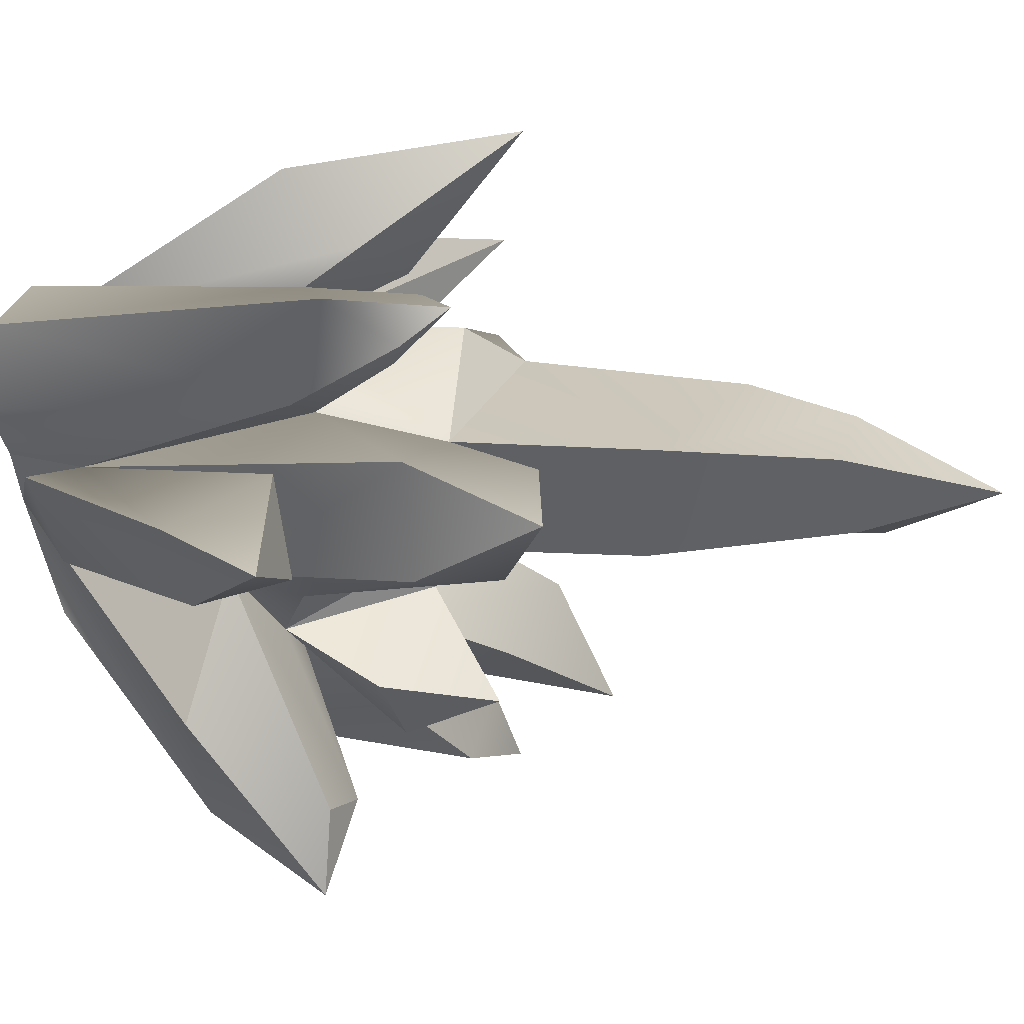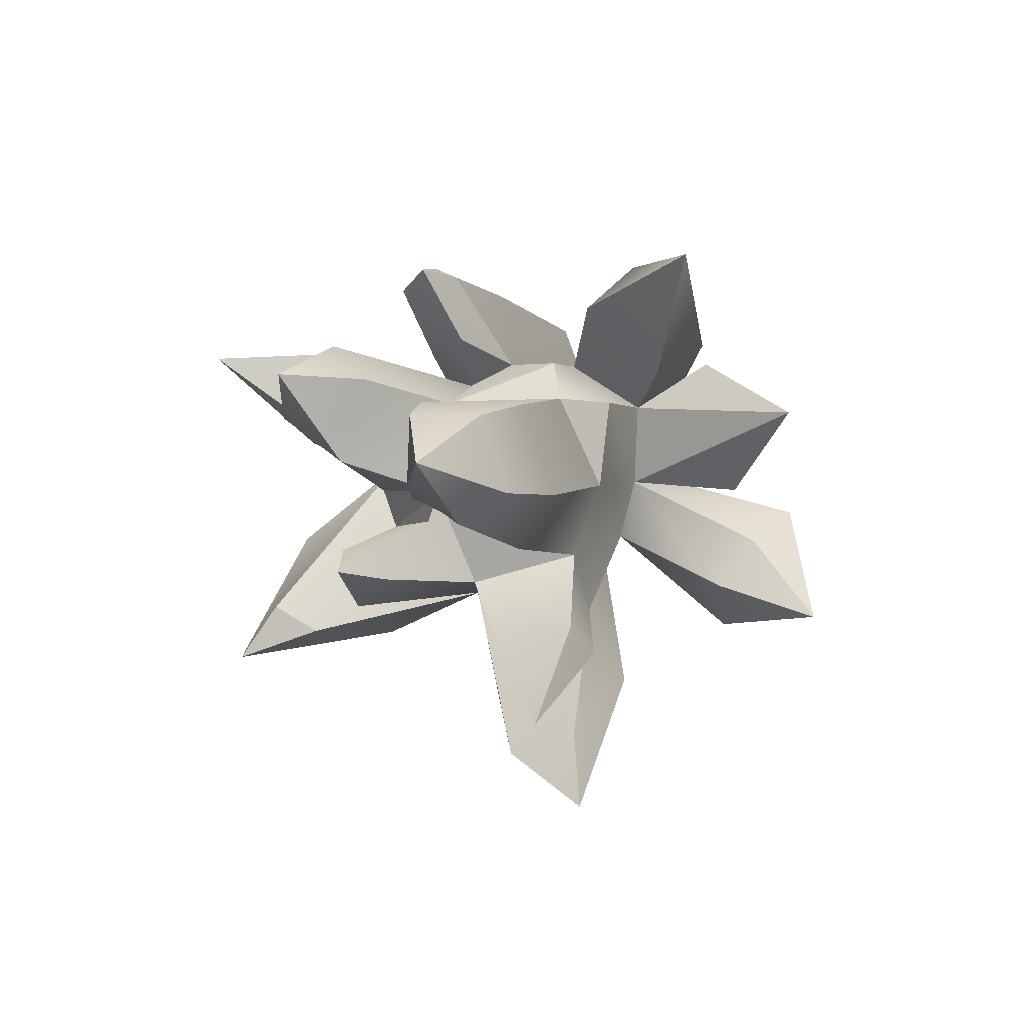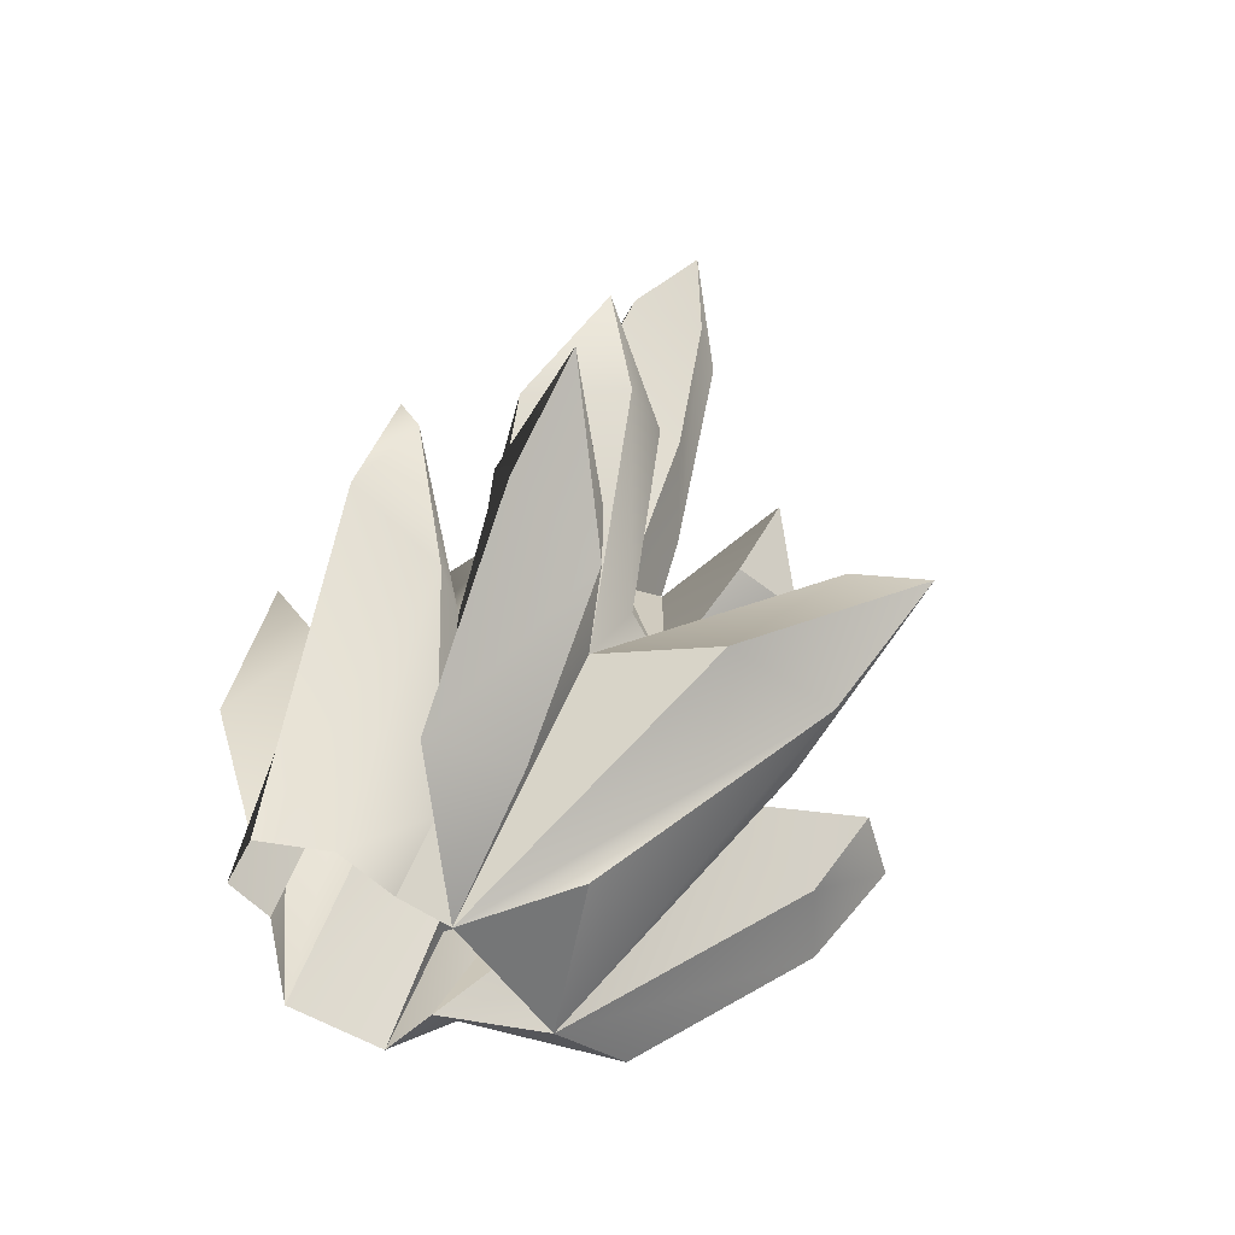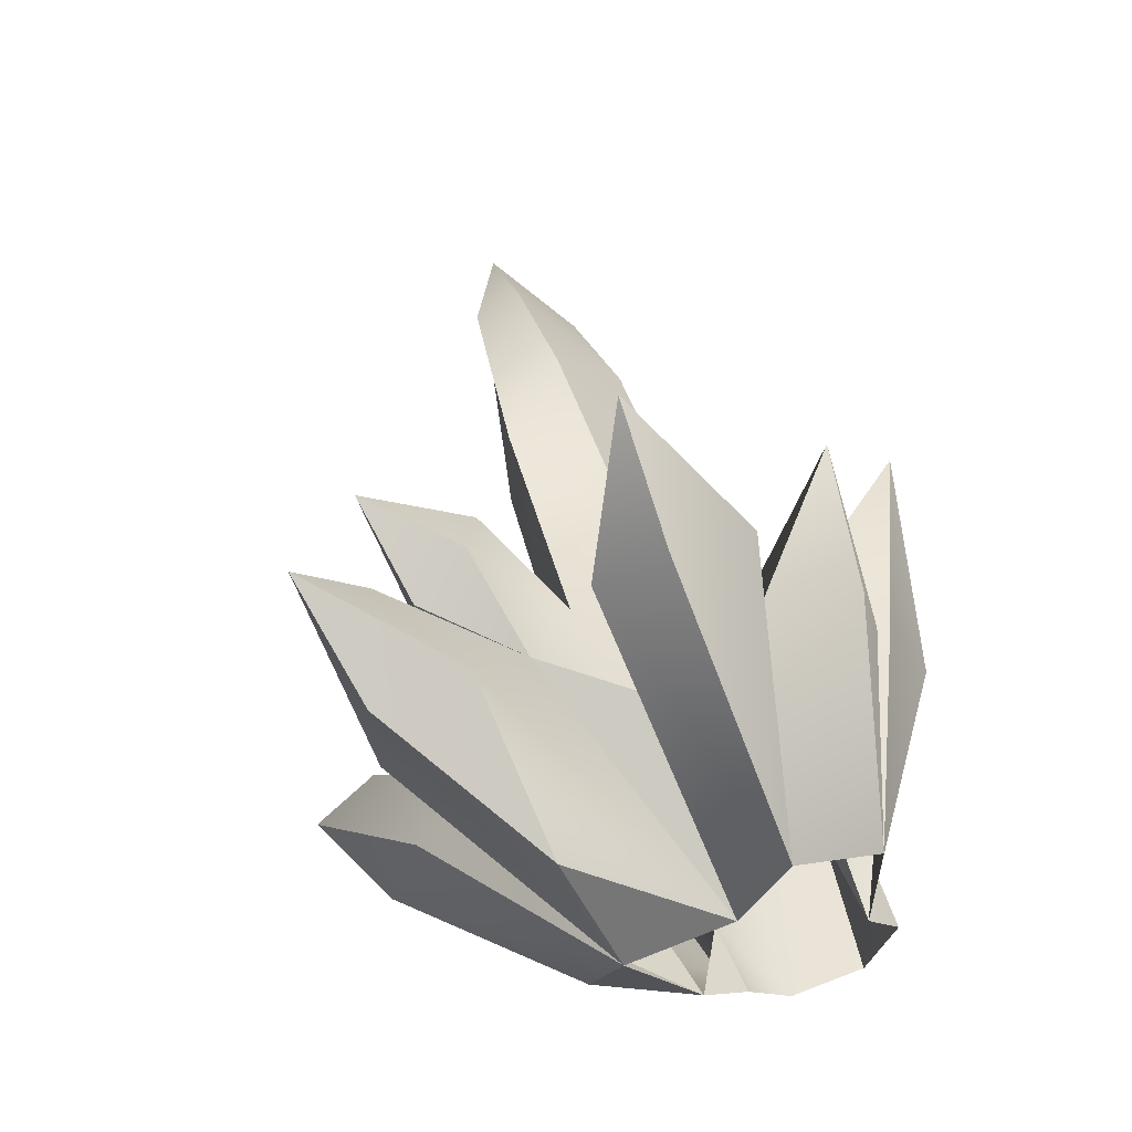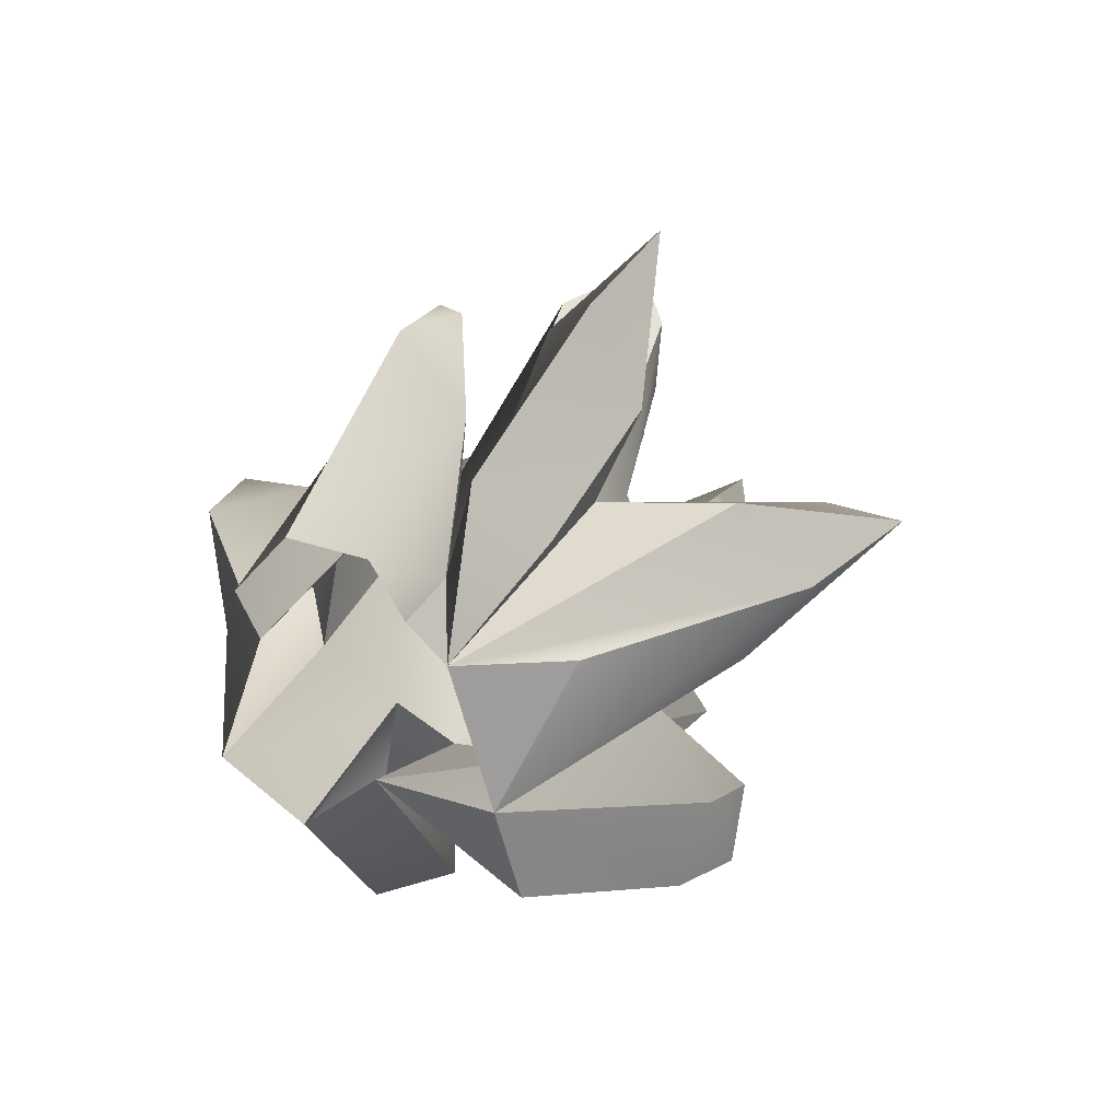
<metadata>
{"format":"obj","ext":"obj","renderer":"f3d","projection":"perspective","resolution":1024,"background":"white","views":[{"elev":-33.4,"azim":115.0,"up":"+Z"},{"elev":78.0,"azim":-114.1,"up":"+Y"},{"elev":-43.2,"azim":130.8,"up":"+Y"},{"elev":-33.1,"azim":-49.4,"up":"+Y"},{"elev":-61.4,"azim":112.4,"up":"+Y"}]}
</metadata>
<code>
g PerpStage_Cave_pebble03_07
v 1.633 0.2471 0.2988
v 1.579 -0.4747 0.6255
v 1.888 -0.2079 0.2427
v 1.835 -2.316 0.7884
v 1.617 -2.246 1.195
v 1.709 0.455 0.09586
v 0.05994 -1.158 1.024
v 0.4099 0.1059 0.92
v -0.04104 -0.1903 0.6554
v 0.4099 0.1059 0.92
v 0.826 0.0979 0.6889
v 0.5244 0.3258 0.5927
v 1.036 -1.1 0.9729
v 0.5522 -1.096 1.279
v 0.2135 2.091 -0.1111
v 0.4074 2.04 -0.4926
v -0.05174 2.753 -0.6207
v 0.6778 1.132 -0.3357
v 0.3037 1.538 0.2068
v 0.5244 0.3258 0.5927
v 0.8719 0.0378 -0.08402
v -0.334 2.035 -0.498
v -0.2865 2.077 -0.1613
v -0.05174 2.753 -0.6207
v -0.4049 0.8227 -0.127
v -0.2753 1.367 0.1689
v -0.04104 -0.1903 0.6554
v -0.3472 -0.6198 0.3316
v -0.2471 -1.311 0.7779
v 0.05994 -1.158 1.024
v 0.2135 2.091 -0.1111
v -0.05174 2.753 -0.6207
v -0.2865 2.077 -0.1613
v 0.3037 1.538 0.2068
v -0.2753 1.367 0.1689
v 0.5244 0.3258 0.5927
v -0.04104 -0.1903 0.6554
v 1.104 -0.5714 0.4957
v 1.104 -0.6588 0.1696
v 0.8719 0.0378 -0.08402
v 0.826 0.0979 0.6889
v 1.036 -1.1 0.9729
v 1.327 -2.304 1.178
v 1.327 -2.304 1.178
v 1.617 -2.246 1.195
v 1.579 -0.4747 0.6255
v 1.104 -0.5714 0.4957
v 1.633 0.2471 0.2988
v 1.293 -0.0817 0.1898
v 1.709 0.455 0.09586
v 0.4099 0.1059 0.92
v 0.05994 -1.158 1.024
v 0.5522 -1.096 1.279
v 1.104 -0.5714 0.4957
v 1.579 -0.4747 0.6255
v 1.633 0.2471 0.2988
v 1.327 -2.304 1.178
v 1.712 0.1642 -0.06484
v 1.709 0.455 0.09586
v 1.888 -0.2079 0.2427
v 1.41 -0.6353 0.008477
v 1.835 -2.316 0.7884
v 1.617 -2.459 0.4014
v 0.01006 1.989 -0.6864
v 0.1794 0.8726 -0.6295
v -0.4049 0.8227 -0.127
v -0.334 2.035 -0.498
v 0.3953 -0.2942 -0.3936
v -0.3472 -0.6198 0.3316
v 0.4074 2.04 -0.4926
v 0.6778 1.132 -0.3357
v 0.1794 0.8726 -0.6295
v 0.01006 1.989 -0.6864
v -0.05174 2.753 -0.6207
v 0.01006 1.989 -0.6864
v -0.334 2.035 -0.498
v -0.05174 2.753 -0.6207
v 1.179 -2.085 0.175
v 1.104 -0.6588 0.1696
v 1.41 -0.6353 0.008477
v 1.712 0.1642 -0.06484
v 1.293 -0.0817 0.1898
v 1.709 0.455 0.09586
v 1.617 -2.459 0.4014
v 1.246 -2.539 0.3548
v 1.179 -2.085 0.175
v 1.41 -0.6353 0.008477
v 0.3953 -0.2942 -0.3936
v 0.1794 0.8726 -0.6295
v 0.6778 1.132 -0.3357
v 0.8719 0.0378 -0.08402
v 0.3953 -0.2942 -0.3936
v -0.216 -0.7591 -0.388
v -0.3472 -0.6198 0.3316
v 0.05994 -1.158 1.024
v 0.2353 -2.437 1.425
v 0.7131 -2.274 1.709
v 0.5522 -1.096 1.279
v 0.4149 -2.544 0.903
v -1.223 -1.439 0.3675
v -0.6571 -2.465 0.5035
v 0.4149 -2.544 0.903
v -0.6571 -2.465 0.5035
v 0.1033 -2.753 0.3361
v 0.1033 -2.753 0.3361
v -1.002 -1.642 -0.5394
v -0.1839 -1.413 -0.3598
v -1.426 -0.9329 -0.6461
v 0.4149 -2.544 0.903
v -1.173 -1.211 1.185
v -0.2471 -1.311 0.7779
v -0.9876 -0.5004 1.163
v -1.478 -0.3181 1.64
v 0.05994 -1.158 1.024
v -0.6529 -0.9162 1.93
v 0.2353 -2.437 1.425
v -1.223 -1.439 0.3675
v -0.6832 -1.097 0.3148
v -1.496 -0.8134 -0.1861
v -1.977 -0.8629 -0.3596
v 0.4149 -2.544 0.903
v -1.223 -1.439 0.3675
v -1.977 -0.8629 -0.3596
v -1.5 -1.629 -0.1543
v -0.6571 -2.465 0.5035
v -1.002 -1.642 -0.5394
v -1.977 -0.8629 -0.3596
v -1.426 -0.9329 -0.6461
v -0.9876 -0.5004 1.163
v -0.7857 -0.5295 1.527
v 0.05994 -1.158 1.024
v -0.2471 -1.311 0.7779
v -1.478 -0.3181 1.64
v 0.05994 -1.158 1.024
v -0.7857 -0.5295 1.527
v -0.6529 -0.9162 1.93
v -1.478 -0.3181 1.64
v -0.6529 -0.9162 1.93
v -1.478 -0.3181 1.64
v -1.15 -1.197 1.705
v 0.2353 -2.437 1.425
v -1.5 -1.629 -0.1543
v -1.002 -1.642 -0.5394
v 0.1033 -2.753 0.3361
v -0.6571 -2.465 0.5035
v -1.977 -0.8629 -0.3596
v 0.2353 -2.437 1.425
v -1.15 -1.197 1.705
v -1.173 -1.211 1.185
v 0.4149 -2.544 0.903
v -1.478 -0.3181 1.64
v -0.3472 -0.6198 0.3316
v -0.6832 -1.097 0.3148
v -0.2471 -1.311 0.7779
v -0.3472 -0.6198 0.3316
v -0.8785 -0.1091 0.04856
v -1.07 -0.4575 0.1496
v -1.403 0.0043 -0.4584
v -0.6832 -1.097 0.3148
v -0.8785 -0.1091 0.04856
v -0.3472 -0.6198 0.3316
v -0.216 -0.7591 -0.388
v -0.6962 -0.3547 -0.4505
v -1.403 0.0043 -0.4584
v -1.07 -0.4575 0.1496
v -1.403 0.0043 -0.4584
v -1.124 -0.7407 -0.2032
v -0.6832 -1.097 0.3148
v -0.8849 -0.7964 -0.3466
v -1.403 0.0043 -0.4584
v -0.6962 -0.3547 -0.4505
v -0.216 -0.7591 -0.388
v -0.1839 -1.413 -0.3598
v -1.496 -0.8134 -0.1861
v -1.426 -0.9329 -0.6461
v -1.977 -0.8629 -0.3596
v -0.1839 -1.413 -0.3598
v -0.6832 -1.097 0.3148
v -0.6832 -1.097 0.3148
v -1.124 -0.7407 -0.2032
v -0.8849 -0.7964 -0.3466
v -0.1839 -1.413 -0.3598
v -1.124 -0.7407 -0.2032
v -1.403 0.0043 -0.4584
v -0.8849 -0.7964 -0.3466
v 0.7288 -0.8096 1.865
v 0.7131 -2.274 1.709
v 1.327 -2.304 1.178
v 1.463 -0.7377 1.633
v 1.046 0.5559 1.763
v 0.5812 -0.3874 1.4
v 0.5522 -1.096 1.279
v 0.7131 -2.274 1.709
v 0.7288 -0.8096 1.865
v 1.046 0.5559 1.763
v 1.036 -1.1 0.9729
v 1.211 -0.3432 1.136
v 1.327 -2.304 1.178
v 1.463 -0.7377 1.633
v 1.046 0.5559 1.763
v 0.5812 -0.3874 1.4
v 1.046 0.5559 1.763
v 1.211 -0.3432 1.136
v 1.036 -1.1 0.9729
v 0.5522 -1.096 1.279
v 0.7131 -2.274 1.709
v 0.6101 -0.9096 1.847
v 0.03607 -1.062 2.142
v -0.121 -0.1059 2.07
v 0.2353 -2.437 1.425
v -0.3024 -1.134 1.675
v 0.05994 -1.158 1.024
v 0.5454 -1.058 1.269
v 0.6101 -0.9096 1.847
v 0.7131 -2.274 1.709
v 0.05994 -1.158 1.024
v -0.121 -0.1059 2.07
v 0.5454 -1.058 1.269
v 0.5454 -1.058 1.269
v -0.121 -0.1059 2.07
v 0.6101 -0.9096 1.847
v -0.3024 -1.134 1.675
v -0.121 -0.1059 2.07
v 0.05994 -1.158 1.024
v 0.03607 -1.062 2.142
v -0.3024 -1.134 1.675
v 0.2353 -2.437 1.425
v 0.7131 -2.274 1.709
v -0.121 -0.1059 2.07
v -0.04104 -0.1903 0.6554
v 0.4099 0.1059 0.92
v 0.5244 0.3258 0.5927
v 0.1776 -1.724 -1.581
v 0.6531 -2.481 -0.3814
v 0.1033 -2.753 0.3361
v -0.1554 -1.646 -1.063
v 0.02686 -1.075 -2.142
v 0.1033 -2.753 0.3361
v 0.6531 -2.481 -0.3814
v 0.9622 -2.623 0.2377
v 0.9622 -2.623 0.2377
v 0.7465 -1.562 -1.365
v 0.9003 -1.256 -0.5838
v 0.4711 -1.143 -0.7276
v -0.04225 -0.9374 -1.57
v -0.1839 -1.413 -0.3598
v 0.9003 -1.256 -0.5838
v 0.2417 -0.947 -1.766
v -0.1554 -1.646 -1.063
v -0.1839 -1.413 -0.3598
v -0.04225 -0.9374 -1.57
v 0.02686 -1.075 -2.142
v 0.1033 -2.753 0.3361
v 0.7465 -1.562 -1.365
v 0.02686 -1.075 -2.142
v 0.2417 -0.947 -1.766
v 0.9003 -1.256 -0.5838
v 0.1776 -1.724 -1.581
v 0.7465 -1.562 -1.365
v 0.9622 -2.623 0.2377
v 0.6531 -2.481 -0.3814
v 0.02686 -1.075 -2.142
v -0.05244 -0.6573 -1.222
v 0.1083 -0.0213 -1.261
v 0.3554 -0.6123 -1.159
v -0.03635 -0.2171 -0.9776
v 0.1083 -0.0213 -1.261
v -0.05244 -0.6573 -1.222
v -0.216 -0.7591 -0.388
v -0.1839 -1.413 -0.3598
v -0.04225 -0.9374 -1.57
v 0.2417 -0.947 -1.766
v 0.02686 -1.075 -2.142
v 0.4711 -1.143 -0.7276
v 0.3554 -0.6123 -1.159
v 0.2447 -0.3462 -0.5359
v 0.1083 -0.0213 -1.261
v 0.4711 -1.143 -0.7276
v 0.7061 -0.9032 -0.7118
v 0.9003 -1.256 -0.5838
v 1.246 0.0384 -1.176
v 0.7365 0.3015 -0.9443
v 1.33 0.7864 -1.1
v 0.3953 -0.2942 -0.3936
v -0.05244 -0.6573 -1.222
v 0.3554 -0.6123 -1.159
v 0.4711 -1.143 -0.7276
v -0.1839 -1.413 -0.3598
v 0.9622 -2.623 0.2377
v 1.194 -2.127 -0.4475
v 1.668 -2.101 -0.1882
v 1.315 -1.205 -1.033
v 1.938 -1.036 -0.9743
v 1.179 -2.085 0.175
v 1.246 -2.539 0.3548
v 0.9622 -2.623 0.2377
v 0.9003 -1.256 -0.5838
v 1.315 -1.205 -1.033
v 1.194 -2.127 -0.4475
v 0.9622 -2.623 0.2377
v 1.214 -0.6803 -0.9539
v 1.692 -0.546 -0.6296
v 1.977 -0.4392 -1.432
v 0.9003 -1.256 -0.5838
v 1.214 -0.6803 -0.9539
v 1.315 -1.205 -1.033
v 1.977 -0.4392 -1.432
v 1.315 -1.205 -1.033
v 1.977 -0.4392 -1.432
v 1.938 -1.036 -0.9743
v 1.938 -1.036 -0.9743
v 1.977 -0.4392 -1.432
v 1.692 -0.546 -0.6296
v 1.179 -2.085 0.175
v 1.668 -2.101 -0.1882
v 0.9622 -2.623 0.2377
v 1.56 0.1149 -0.6623
v 1.179 -2.085 0.175
v 0.9003 -1.256 -0.5838
v 1.246 0.0384 -1.176
v 1.33 0.7864 -1.1
v 1.1 0.6617 -0.5839
v 1.33 0.7864 -1.1
v 0.7365 0.3015 -0.9443
v 0.8719 0.0378 -0.08402
v 0.3953 -0.2942 -0.3936
v 1.33 0.7864 -1.1
v 1.1 0.6617 -0.5839
v 1.56 0.1149 -0.6623
v 0.8719 0.0378 -0.08402
v 1.104 -0.6588 0.1696
v 1.179 -2.085 0.175
v 0.9003 -1.256 -0.5838
v 1.179 -2.085 0.175
v 1.692 -0.546 -0.6296
v 1.214 -0.6803 -0.9539
v 0.2447 -0.3462 -0.5359
v 0.1083 -0.0213 -1.261
v -0.03635 -0.2171 -0.9776
v -0.216 -0.7591 -0.388
v 0.2447 -0.3462 -0.5359
v -0.216 -0.7591 -0.388
v 0.3953 -0.2942 -0.3936
v 0.4711 -1.143 -0.7276
v 0.3953 -0.2942 -0.3936
v 0.7061 -0.9032 -0.7118
v 0.4711 -1.143 -0.7276
v 0.2447 -0.3462 -0.5359
v 0.3953 -0.2942 -0.3936
v 0.826 0.0979 0.6889
v 0.8719 0.0378 -0.08402
v 0.5244 0.3258 0.5927
v 1.104 -0.6588 0.1696
v 1.104 -0.5714 0.4957
v 1.293 -0.0817 0.1898
v 0.4149 -2.544 0.903
v -0.2471 -1.311 0.7779
v -0.6832 -1.097 0.3148
f 1 2 3
f 2 4 3
f 2 5 4
f 1 3 6
f 7 8 9
f 10 11 12
f 10 13 11
f 10 14 13
f 15 16 17
f 18 16 15
f 18 15 19
f 18 19 20
f 18 20 21
f 22 23 24
f 23 22 25
f 23 25 26
f 25 27 26
f 28 27 25
f 28 29 27
f 27 29 30
f 31 32 33
f 33 34 31
f 33 35 34
f 36 34 35
f 36 35 37
f 38 39 40
f 38 40 41
f 42 38 41
f 42 43 38
f 44 45 46
f 47 48 49
f 49 48 50
f 51 52 53
f 54 55 56
f 57 55 54
f 58 59 60
f 58 60 61
f 61 60 62
f 61 62 63
f 64 65 66
f 64 66 67
f 66 65 68
f 66 68 69
f 70 71 72
f 70 72 73
f 74 70 73
f 75 76 77
f 78 79 80
f 80 79 81
f 79 82 81
f 81 82 83
f 84 85 86
f 86 87 84
f 88 89 90
f 88 90 91
f 92 93 94
f 95 96 97
f 95 97 98
f 99 100 101
f 102 103 104
f 105 106 107
f 106 108 107
f 109 110 111
f 110 112 111
f 110 113 112
f 114 115 116
f 117 118 119
f 117 119 120
f 121 118 117
f 122 123 124
f 125 122 124
f 126 127 128
f 129 130 131
f 129 131 132
f 130 129 133
f 134 135 136
f 136 135 137
f 138 139 140
f 140 141 138
f 142 143 144
f 142 144 145
f 142 146 143
f 147 148 149
f 147 149 150
f 148 151 149
f 152 153 154
f 155 156 157
f 156 158 157
f 155 157 159
f 160 161 162
f 160 162 163
f 163 164 160
f 165 166 167
f 168 165 167
f 169 170 171
f 169 171 172
f 169 172 173
f 174 175 176
f 174 177 175
f 174 178 177
f 179 180 181
f 179 181 182
f 183 184 185
f 186 187 188
f 186 188 189
f 189 190 186
f 191 192 193
f 191 193 194
f 194 195 191
f 196 197 198
f 198 197 199
f 197 200 199
f 201 202 203
f 204 201 203
f 204 205 201
f 206 207 208
f 207 209 208
f 210 211 212
f 213 214 215
f 216 217 218
f 219 220 221
f 222 223 224
f 225 226 227
f 225 227 228
f 225 229 226
f 230 231 232
f 233 234 235
f 233 235 236
f 236 237 233
f 238 239 240
f 241 242 243
f 244 245 246
f 245 244 247
f 245 247 248
f 249 250 251
f 249 251 252
f 253 250 249
f 254 255 256
f 254 256 257
f 258 259 260
f 258 260 261
f 258 262 259
f 263 264 265
f 266 267 268
f 269 266 268
f 269 268 270
f 271 272 273
f 274 275 276
f 275 277 276
f 278 279 280
f 279 281 280
f 279 282 281
f 281 282 283
f 282 279 284
f 285 286 287
f 285 287 288
f 289 290 291
f 292 291 290
f 292 293 291
f 294 295 296
f 297 298 299
f 297 299 300
f 301 302 303
f 304 305 306
f 306 305 307
f 308 309 310
f 311 312 313
f 311 313 314
f 314 315 311
f 314 316 315
f 317 318 319
f 317 319 320
f 321 317 320
f 322 323 324
f 325 322 324
f 325 324 326
f 327 328 329
f 329 328 330
f 329 330 331
f 332 329 331
f 333 334 335
f 333 335 336
f 337 338 339
f 337 339 340
f 341 342 343
f 344 345 346
f 347 348 349
f 350 351 352
f 353 354 355
f 356 357 358

</code>
